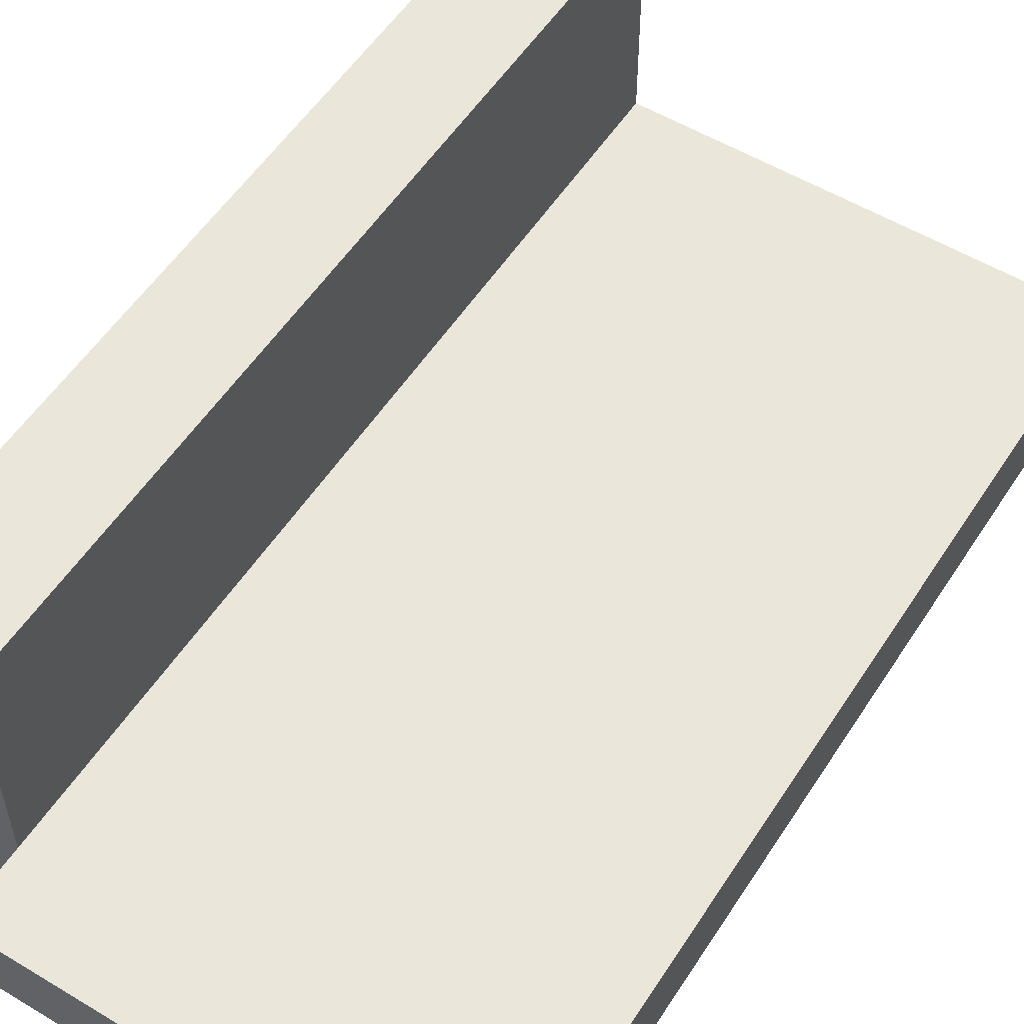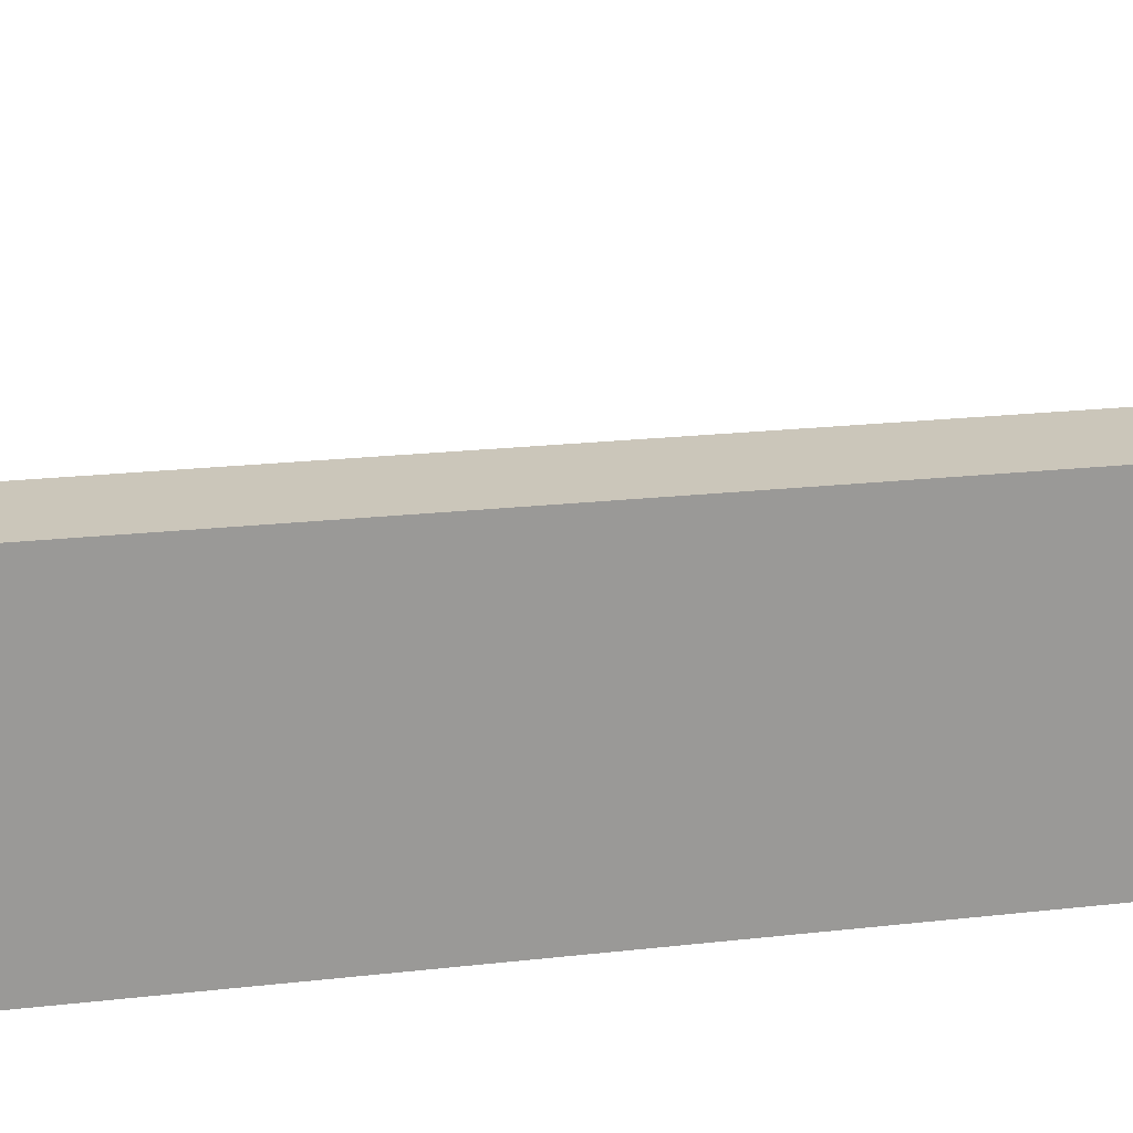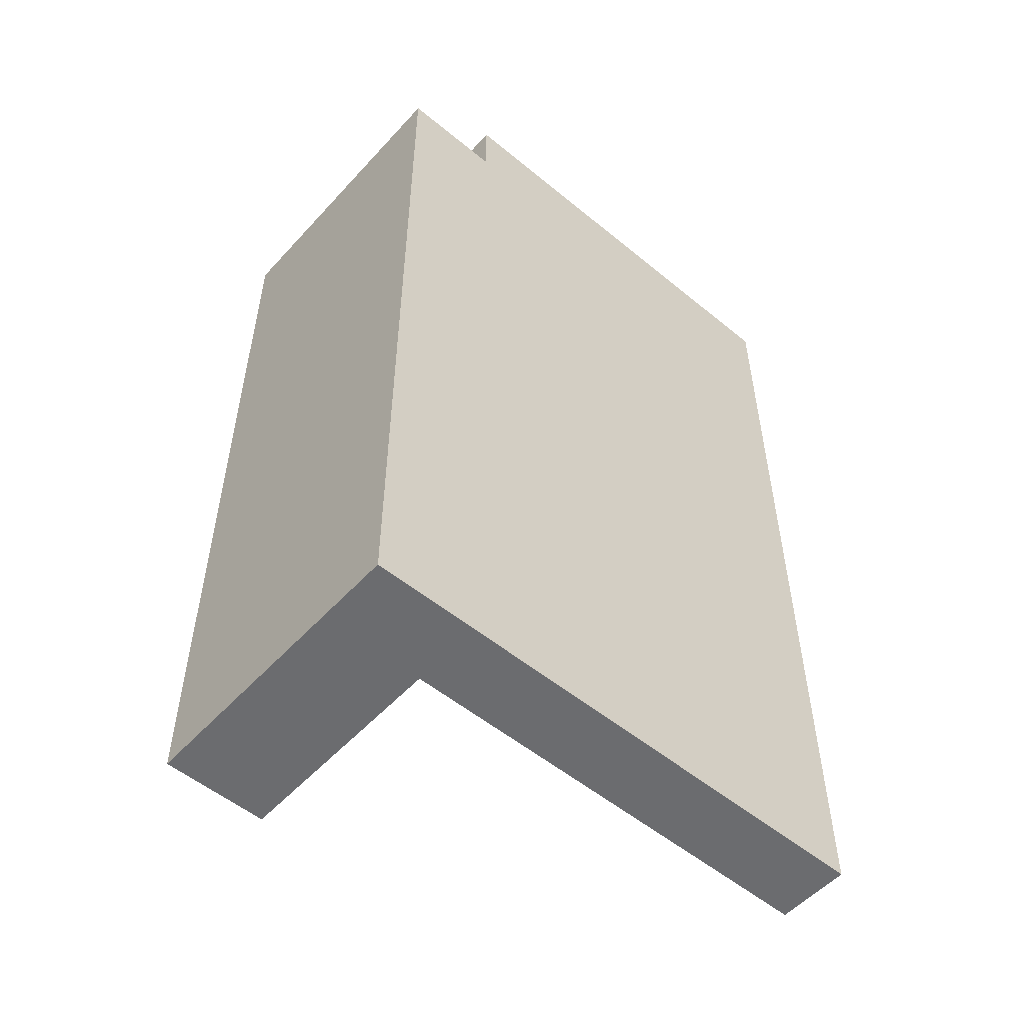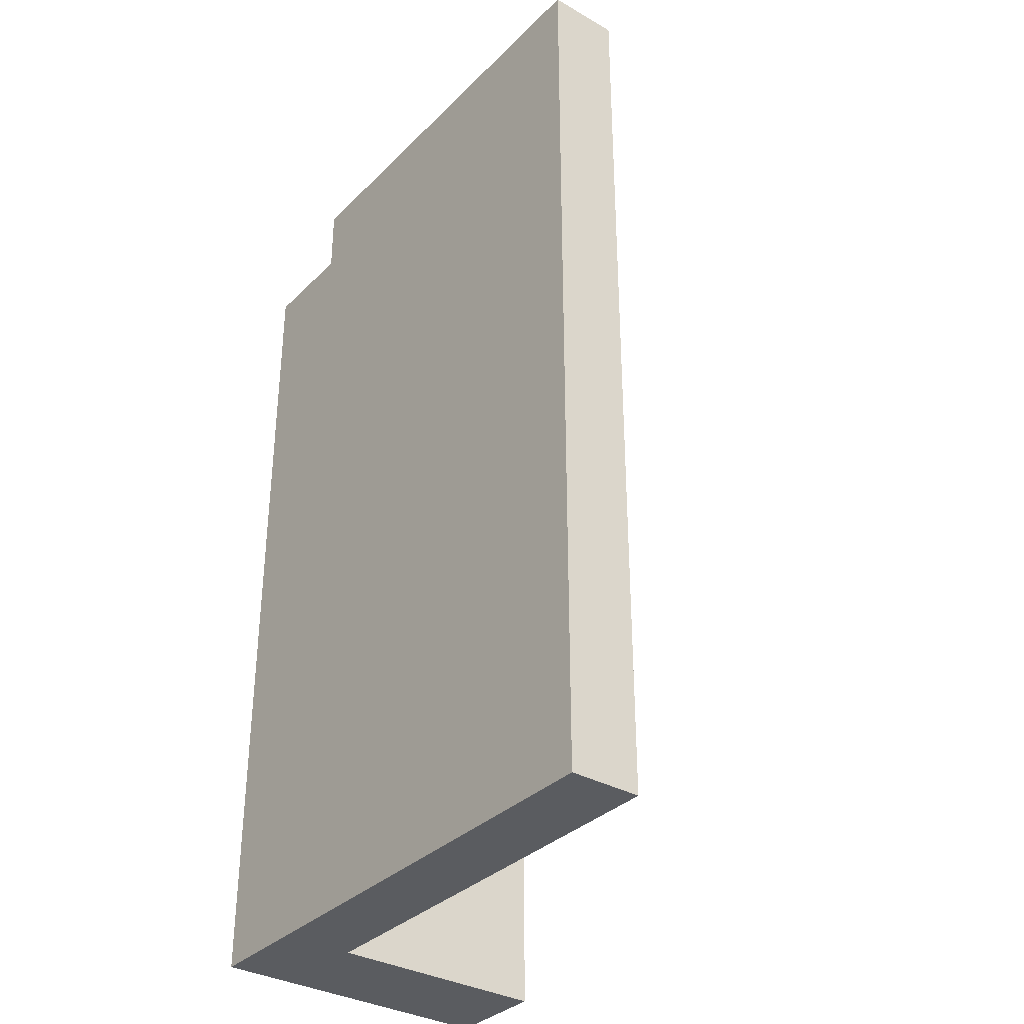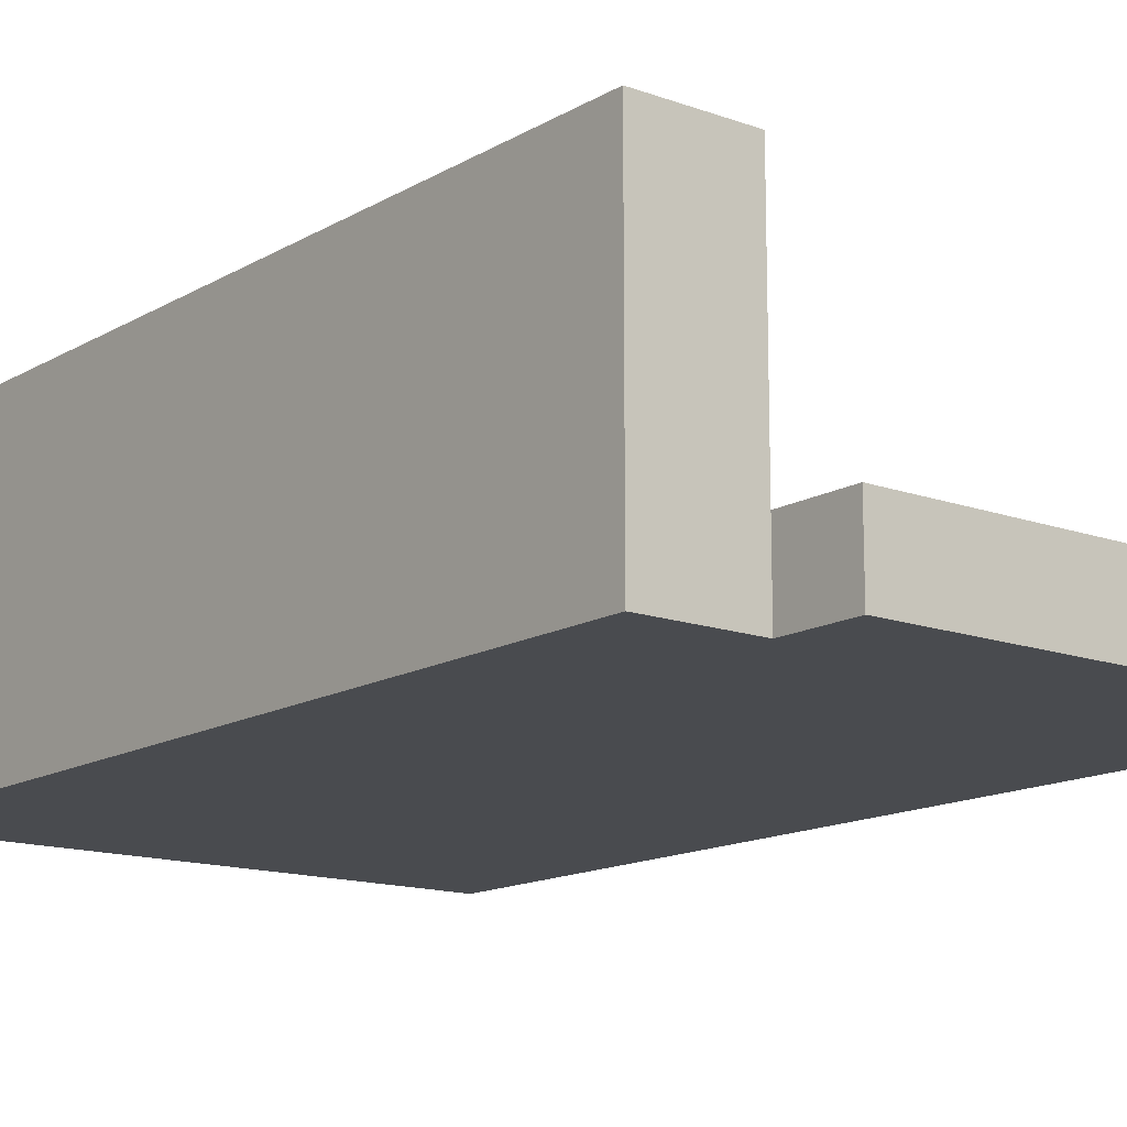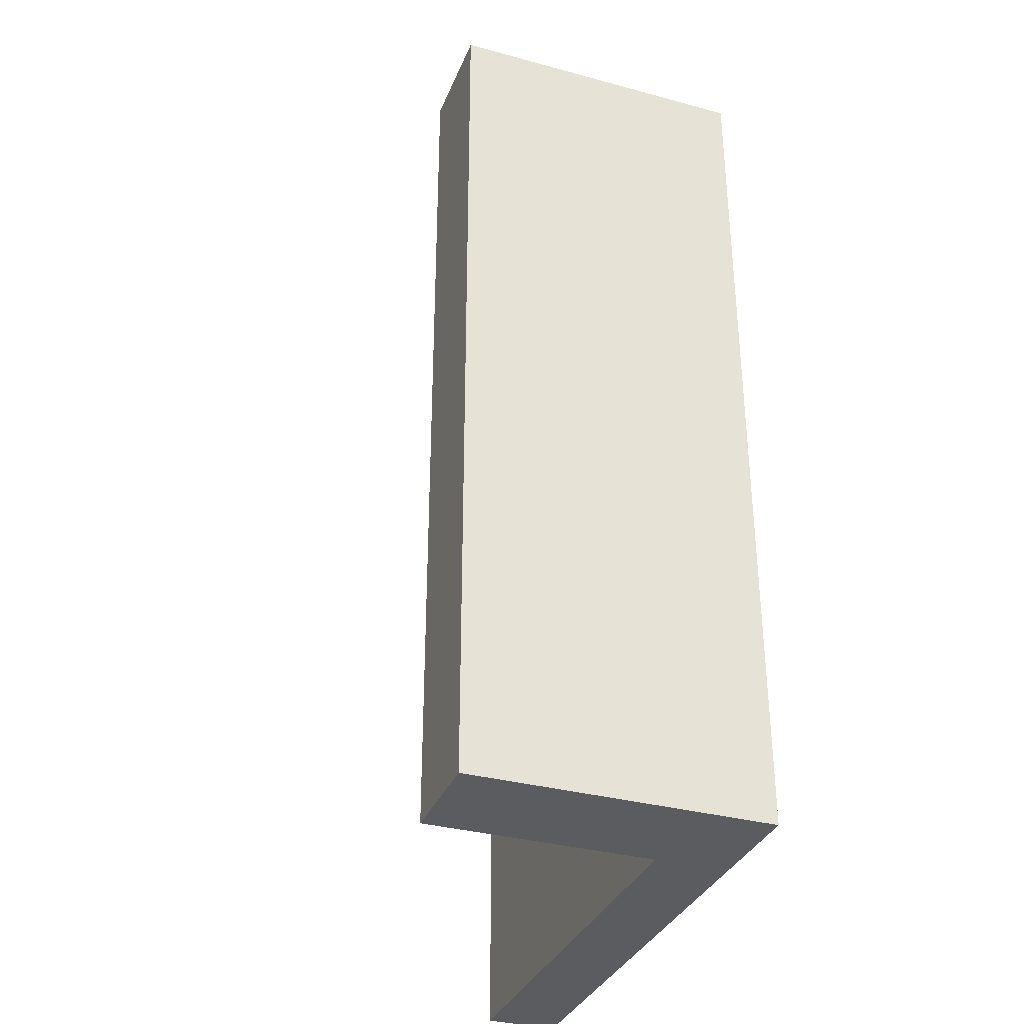
<metadata>
{"format":"obj","ext":"obj","renderer":"f3d","projection":"perspective","resolution":1024,"background":"white","views":[{"elev":54.7,"azim":32.4,"up":"+Y"},{"elev":21.2,"azim":-101.4,"up":"+Y"},{"elev":-53.7,"azim":-41.2,"up":"+Z"},{"elev":-34.1,"azim":52.5,"up":"+Z"},{"elev":-14.2,"azim":-38.5,"up":"+Y"},{"elev":-34.0,"azim":-110.1,"up":"+Z"}]}
</metadata>
<code>
g default
v -522.4 3200 -2.627e+04
v 522.4 3200 -2.627e+04
v -522.4 3370 -2.627e+04
v 522.4 3370 -2.627e+04
v -522.4 3370 -2.644e+04
v 522.4 3370 -2.644e+04
v -522.4 3200 -2.644e+04
v 522.4 3200 -2.644e+04
v -522.4 3370 -2.847e+04
v 522.4 3370 -2.847e+04
v 522.4 3200 -2.847e+04
v -522.4 3200 -2.847e+04
v -766.6 3370 -2.644e+04
v -766.6 3200 -2.644e+04
v -766.6 3370 -2.847e+04
v -766.6 3200 -2.847e+04
v -522.4 3893 -2.644e+04
v -522.4 3893 -2.847e+04
v -766.6 3893 -2.847e+04
v -766.6 3893 -2.644e+04
g Finishing_platform Level_1_Structures
f 1 2 4 3
f 3 4 6 5
f 9 10 11 12
f 7 8 2 1
f 2 8 6 4
f 7 1 3 5
f 5 6 10 9
f 6 8 11 10
f 8 7 12 11
f 14 13 15 16
f 7 5 13 14
f 17 18 19 20
f 9 12 16 15
f 12 7 14 16
f 5 9 18 17
f 9 15 19 18
f 15 13 20 19
f 13 5 17 20

</code>
